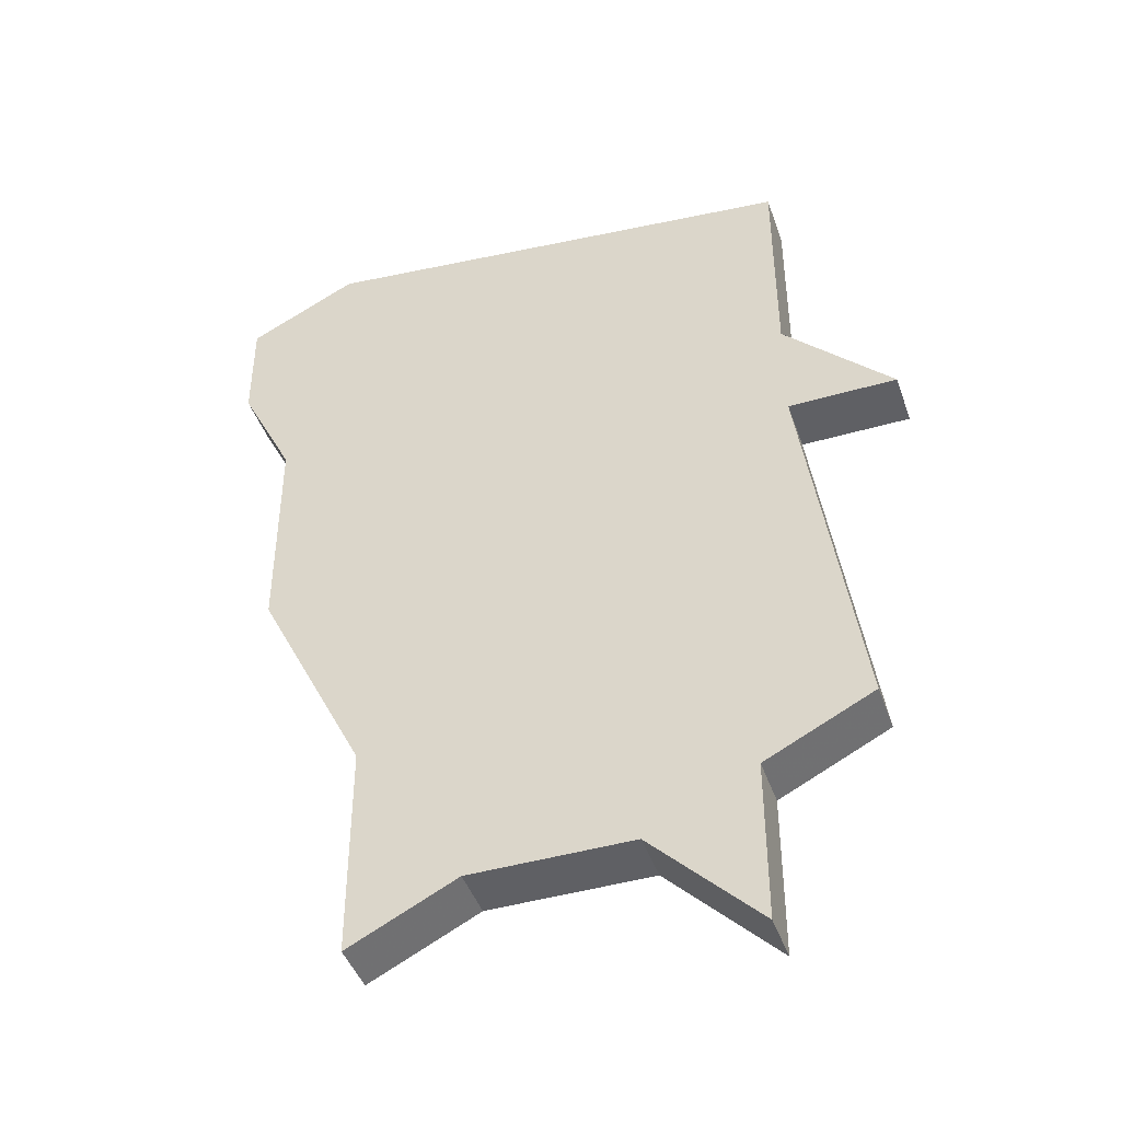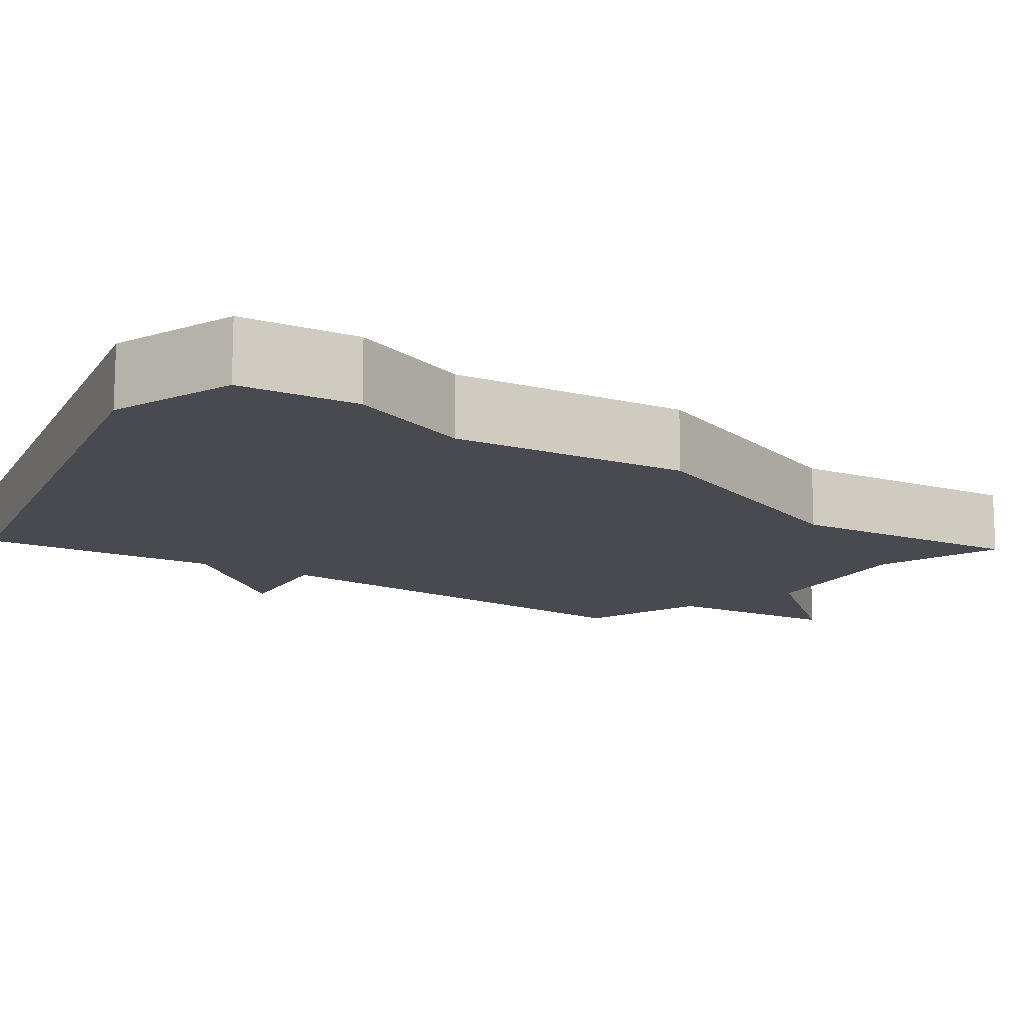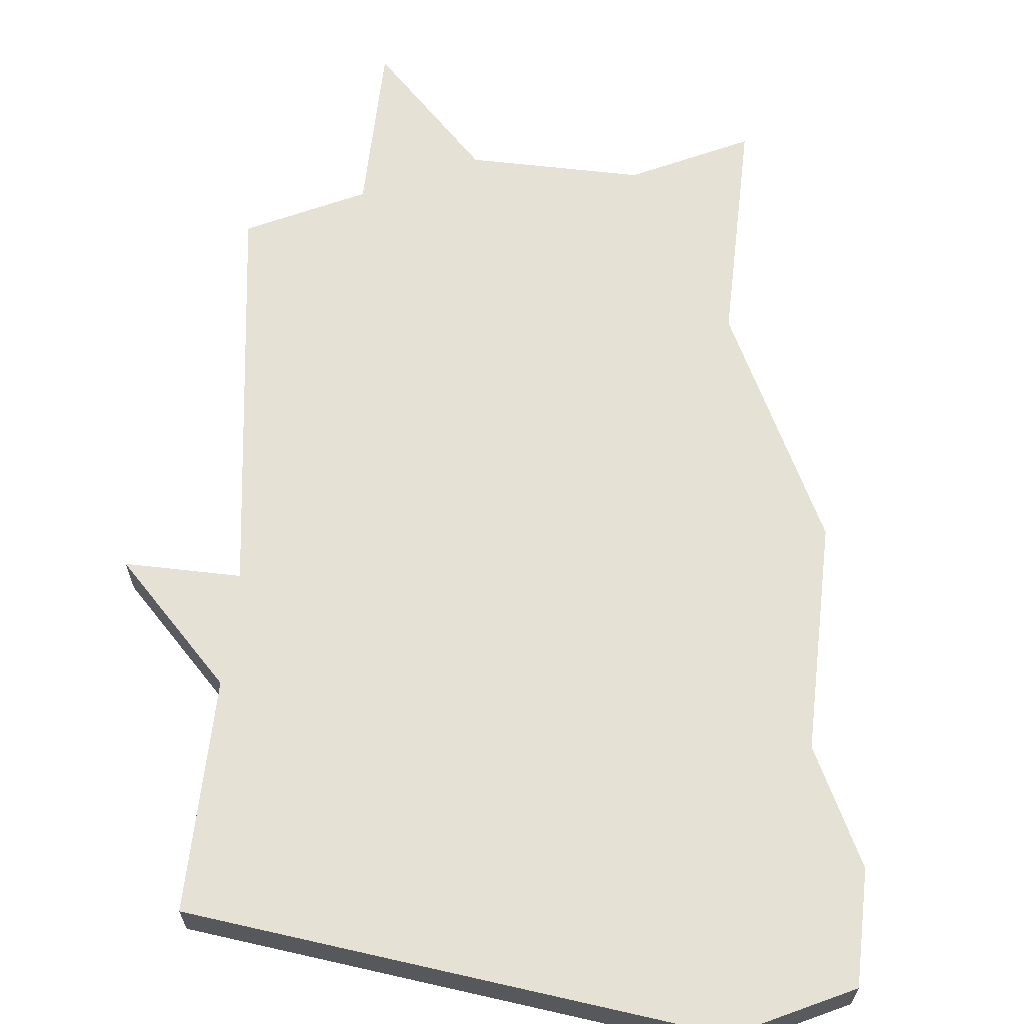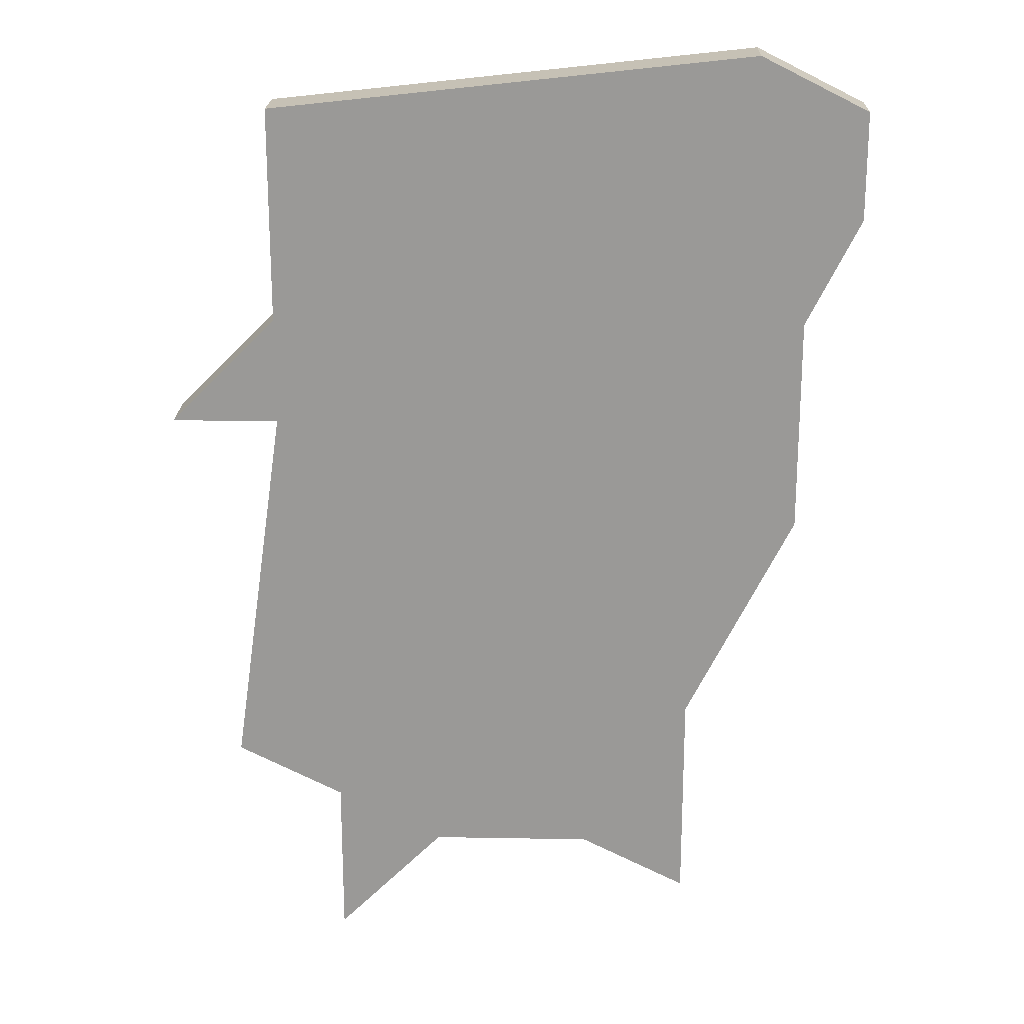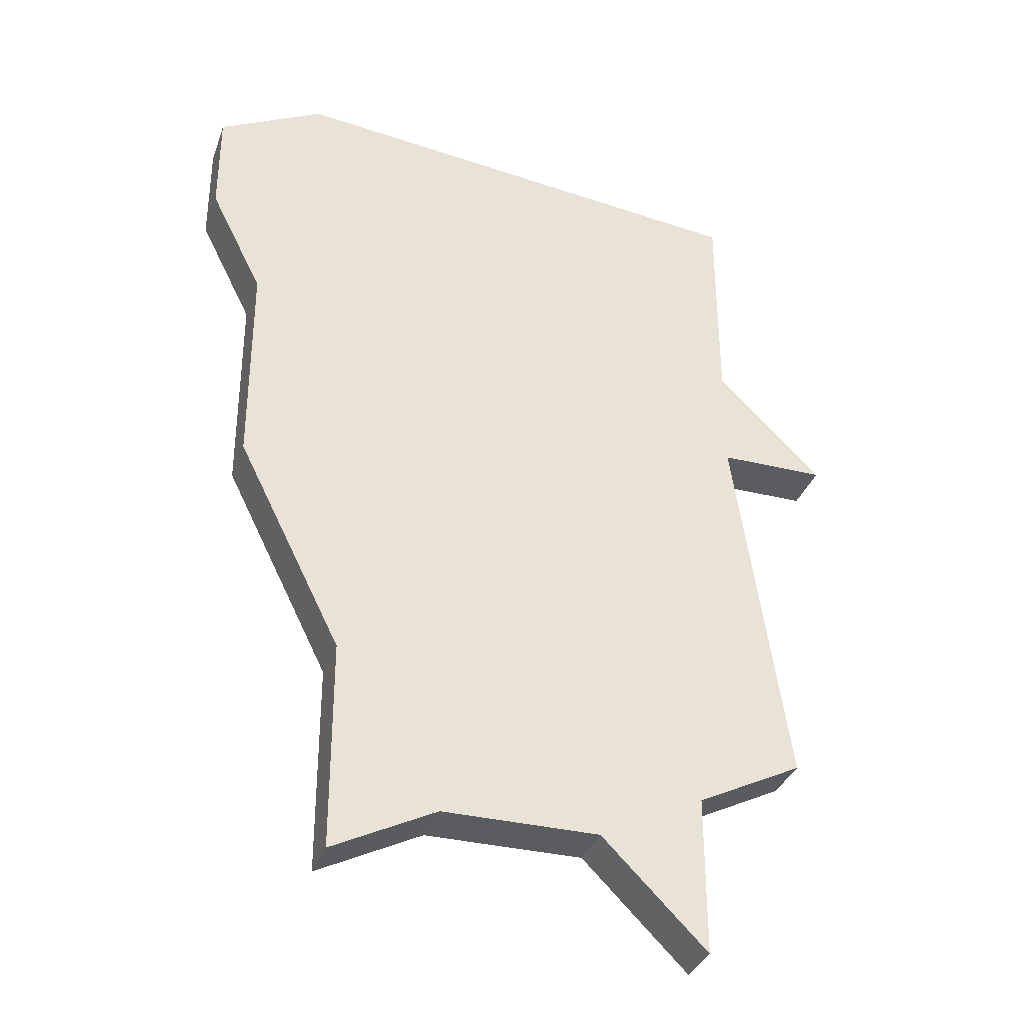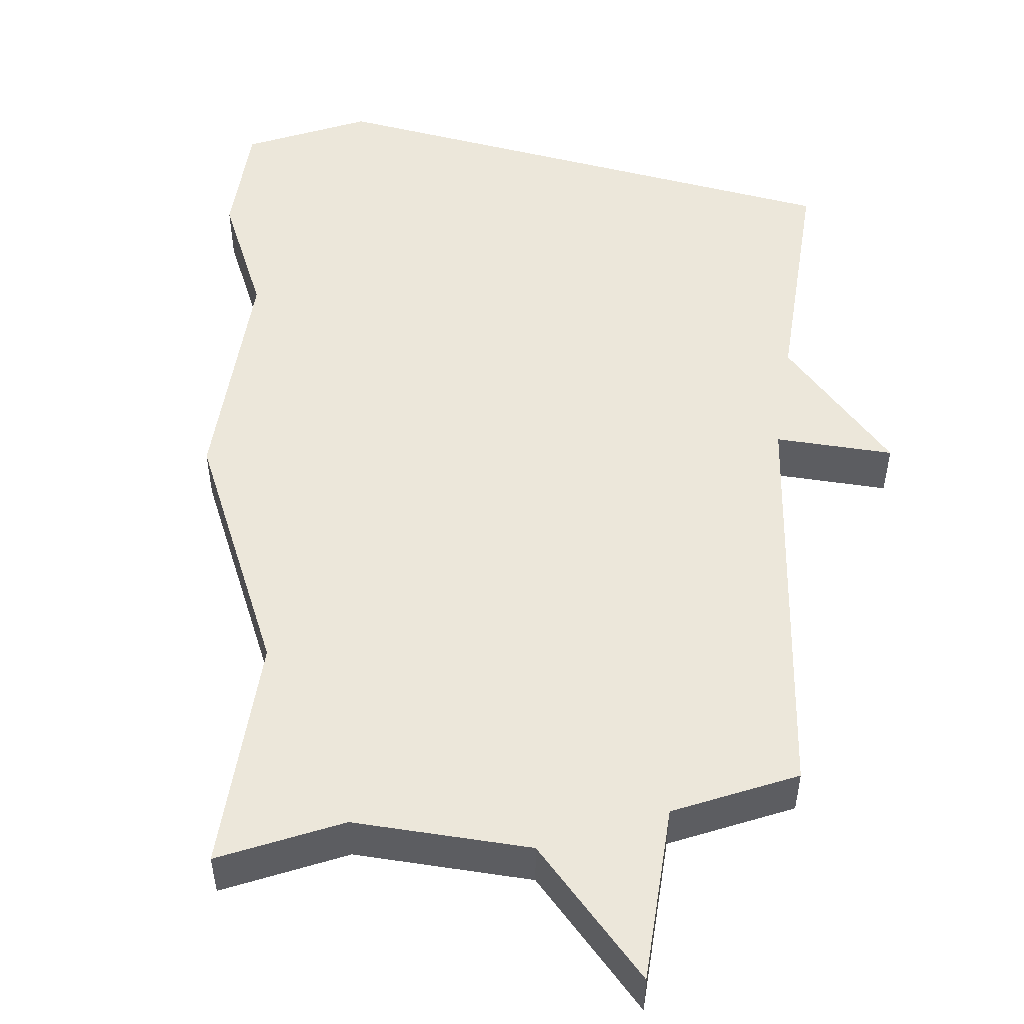
<metadata>
{"format":"obj","ext":"obj","renderer":"f3d","projection":"perspective","resolution":1024,"background":"white","views":[{"elev":-44.1,"azim":18.8,"up":"+Y"},{"elev":-13.6,"azim":-118.8,"up":"+Z"},{"elev":64.1,"azim":-173.4,"up":"+Z"},{"elev":20.7,"azim":-178.2,"up":"+Y"},{"elev":-34.4,"azim":-18.2,"up":"+Y"},{"elev":51.5,"azim":9.1,"up":"+Z"}]}
</metadata>
<code>
v 2979 -661 0
v 2979 -661 1
v 2987 -652 0
v 2987 -652 1
v 2986 -659 0
v 2986 -659 1
v 2977 -662 0
v 2977 -662 1
v 2977 -658 0
v 2977 -658 1
v 2985 -646 0
v 2985 -646 1
v 2985 -650 0
v 2985 -650 1
v 2985 -652 0
v 2985 -652 1
v 2976 -645 0
v 2976 -645 1
v 2984 -663 0
v 2984 -663 1
v 2984 -660 0
v 2984 -660 1
v 2975 -654 0
v 2975 -654 1
v 2975 -650 0
v 2975 -650 1
v 2974 -646 0
v 2974 -646 1
v 2974 -648 0
v 2974 -648 1
v 2982 -661 0
v 2982 -661 1
f 15 23 25
f 7 9 1
f 15 9 23
f 17 29 27
f 29 17 25
f 25 17 13
f 31 1 9
f 21 19 31
f 15 5 21
f 9 15 21
f 15 25 13
f 3 15 13
f 13 17 11
f 9 21 31
f 26 24 16
f 2 10 8
f 24 10 16
f 28 30 18
f 26 18 30
f 14 18 26
f 10 2 32
f 32 20 22
f 22 6 16
f 22 16 10
f 14 26 16
f 14 16 4
f 12 18 14
f 32 22 10
f 28 18 27
f 27 18 17
f 30 28 29
f 29 28 27
f 26 30 25
f 25 30 29
f 24 26 23
f 23 26 25
f 10 24 9
f 9 24 23
f 8 10 7
f 7 10 9
f 2 8 1
f 1 8 7
f 32 2 31
f 31 2 1
f 20 32 19
f 19 32 31
f 22 20 21
f 21 20 19
f 6 22 5
f 5 22 21
f 16 6 15
f 15 6 5
f 4 16 3
f 3 16 15
f 14 4 13
f 13 4 3
f 18 12 17
f 17 12 11
f 12 14 11
f 11 14 13

</code>
